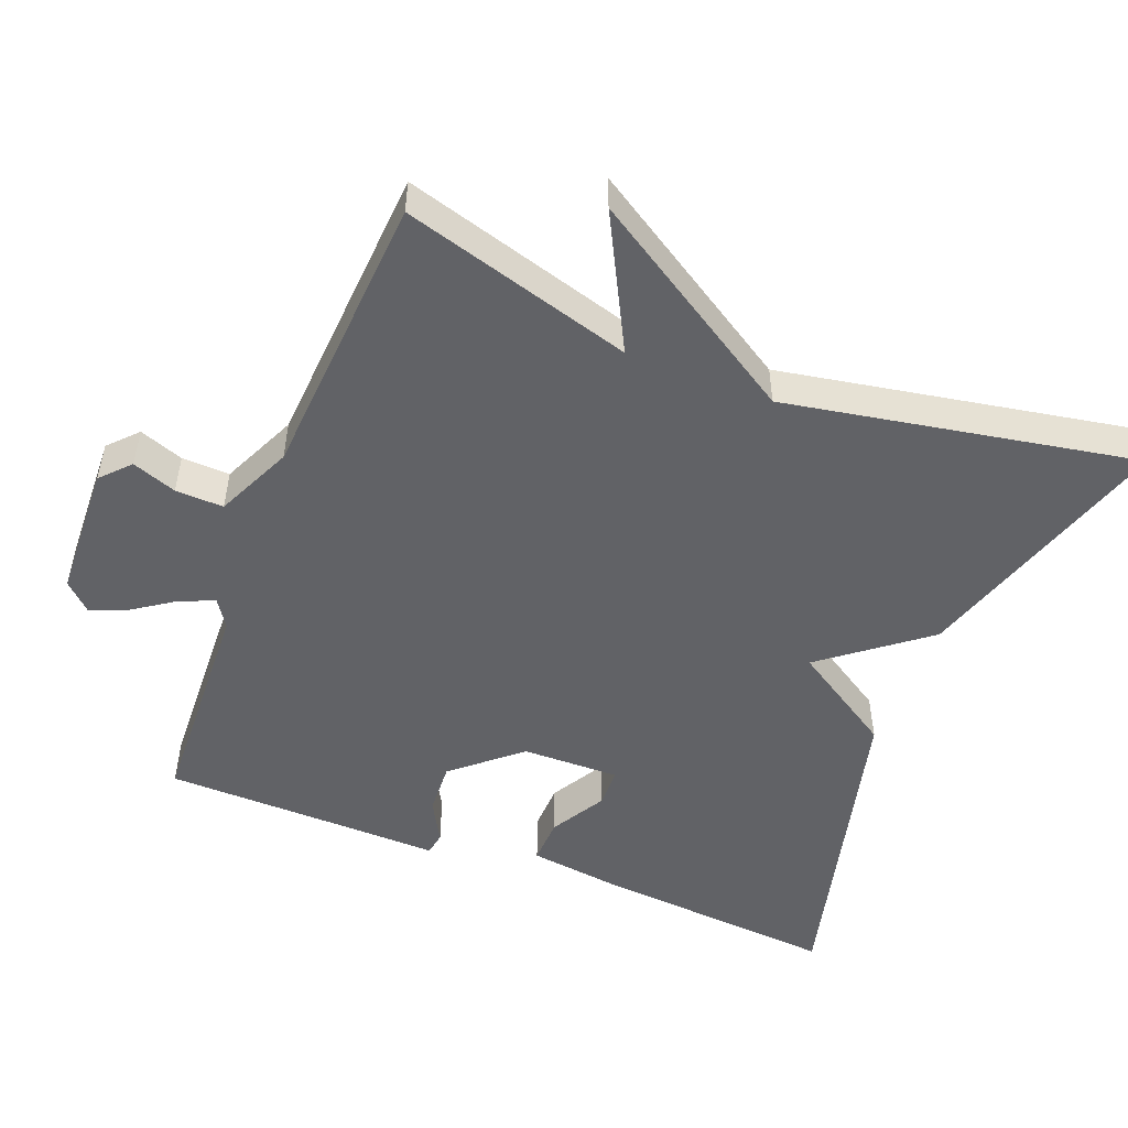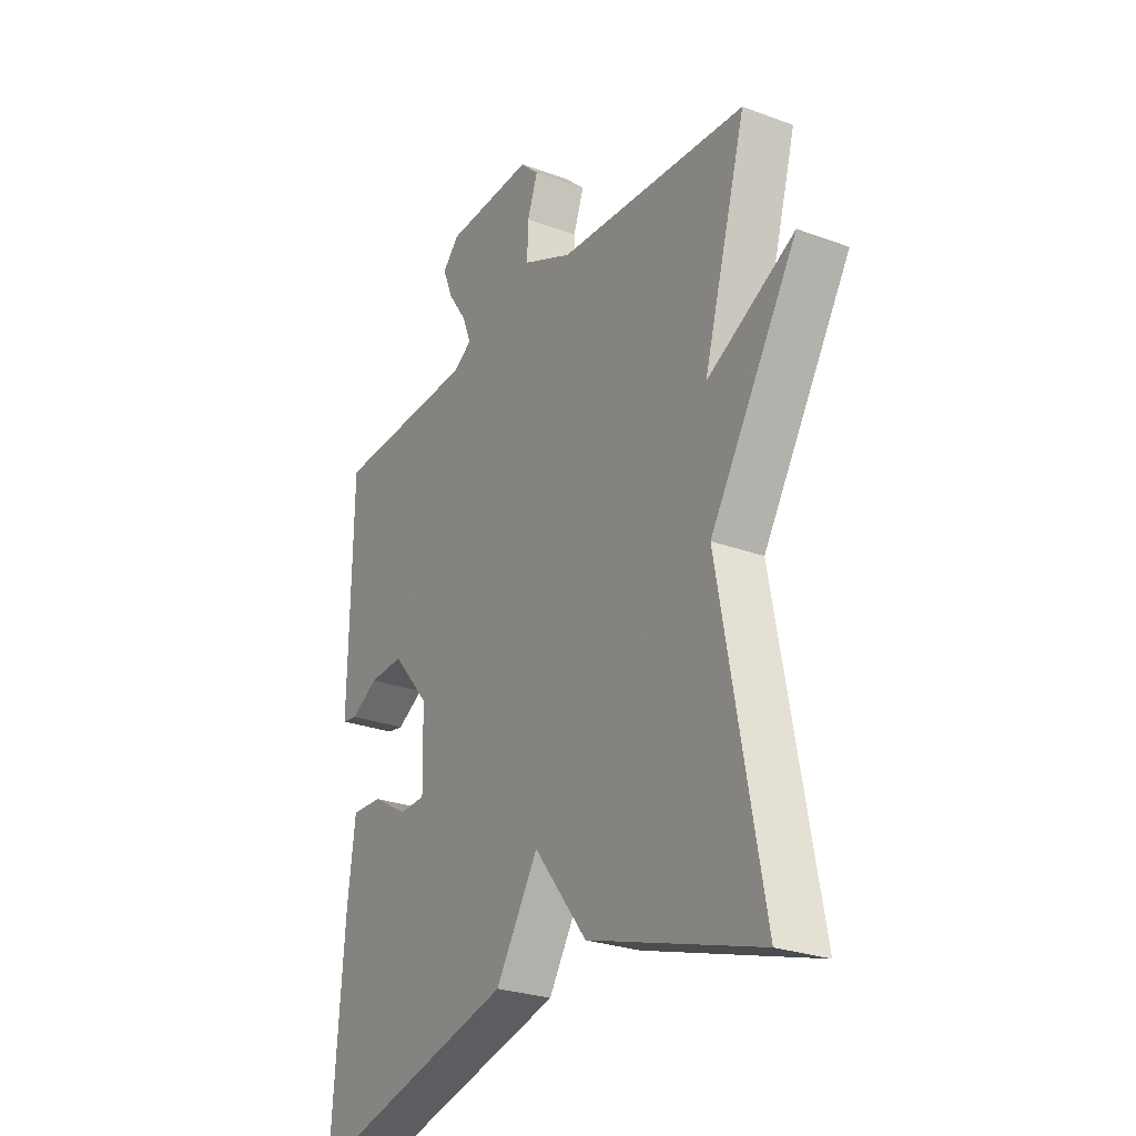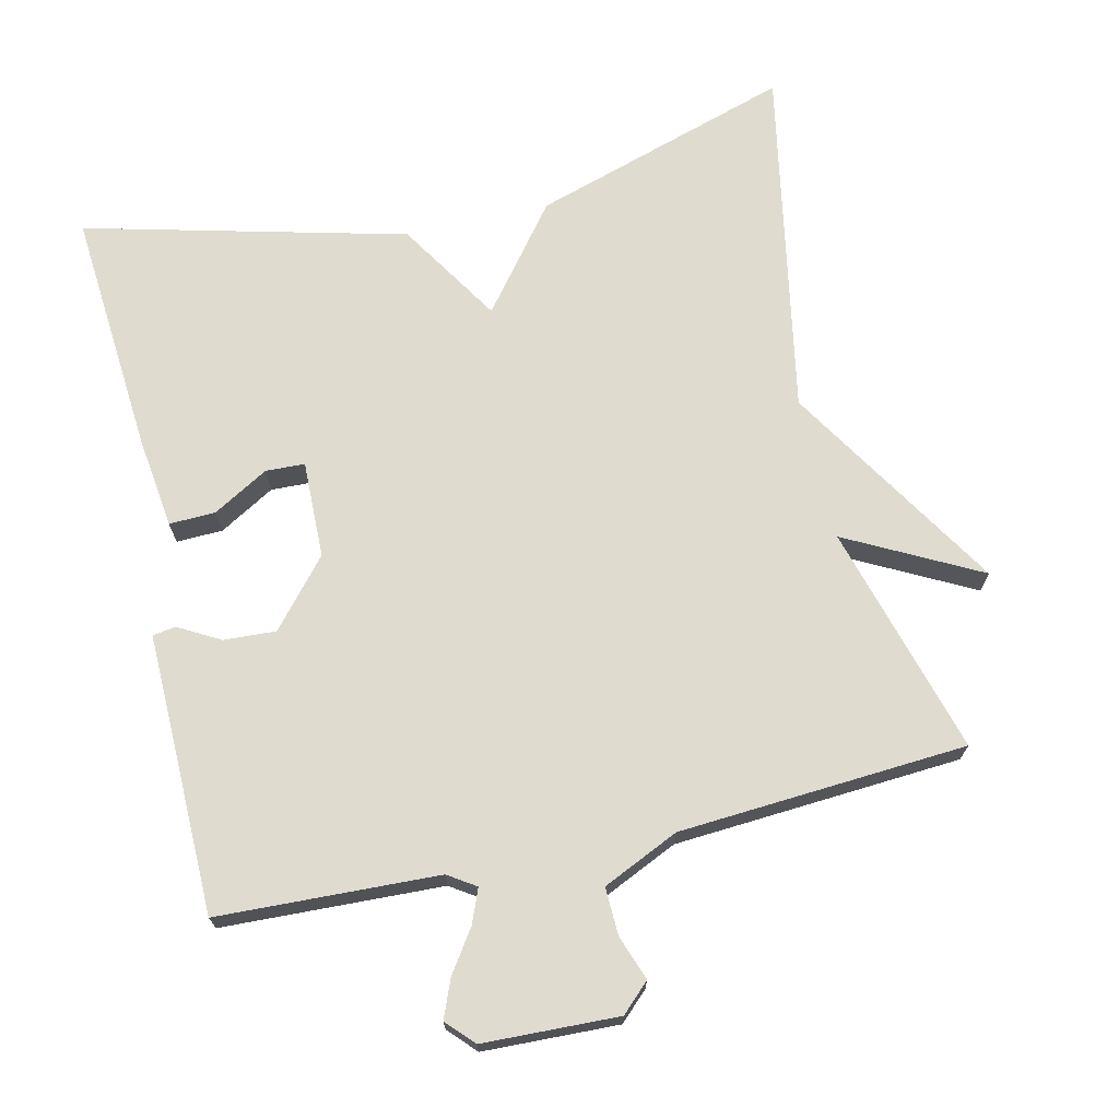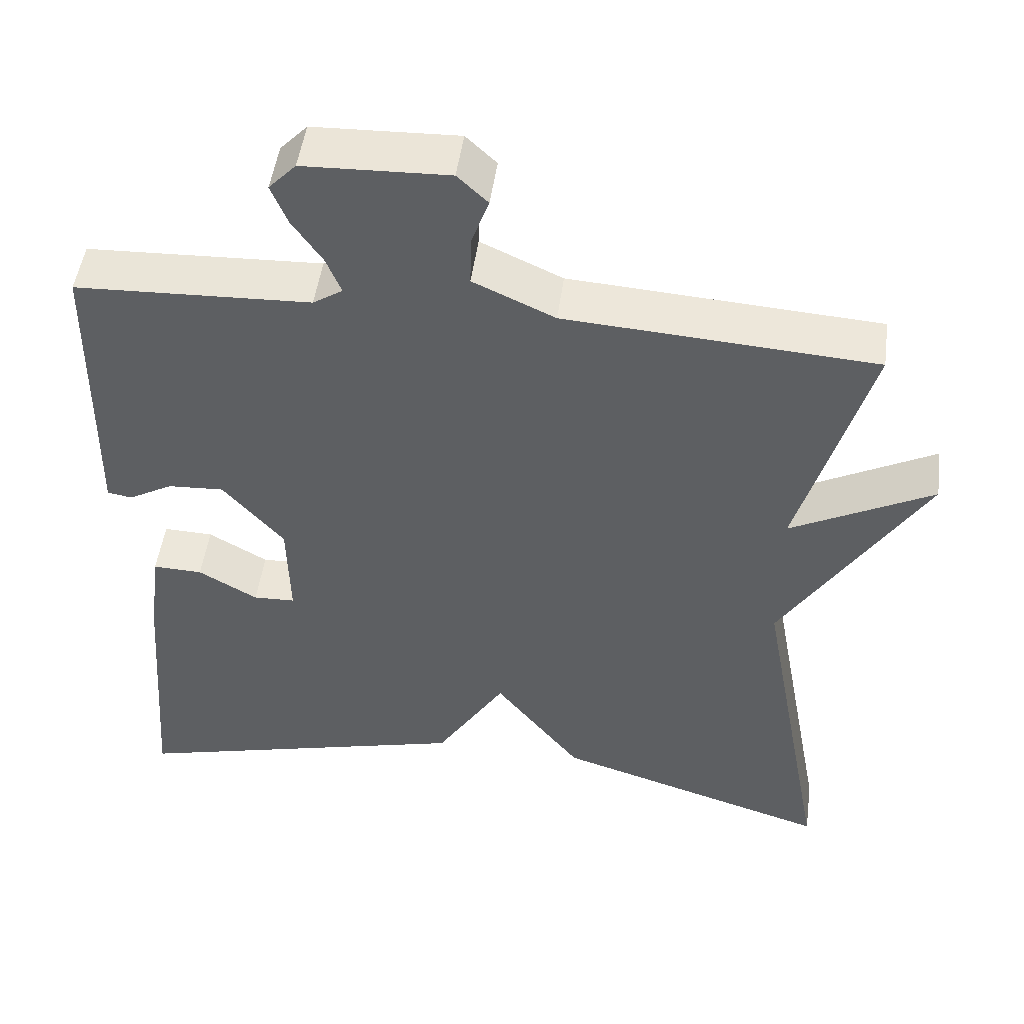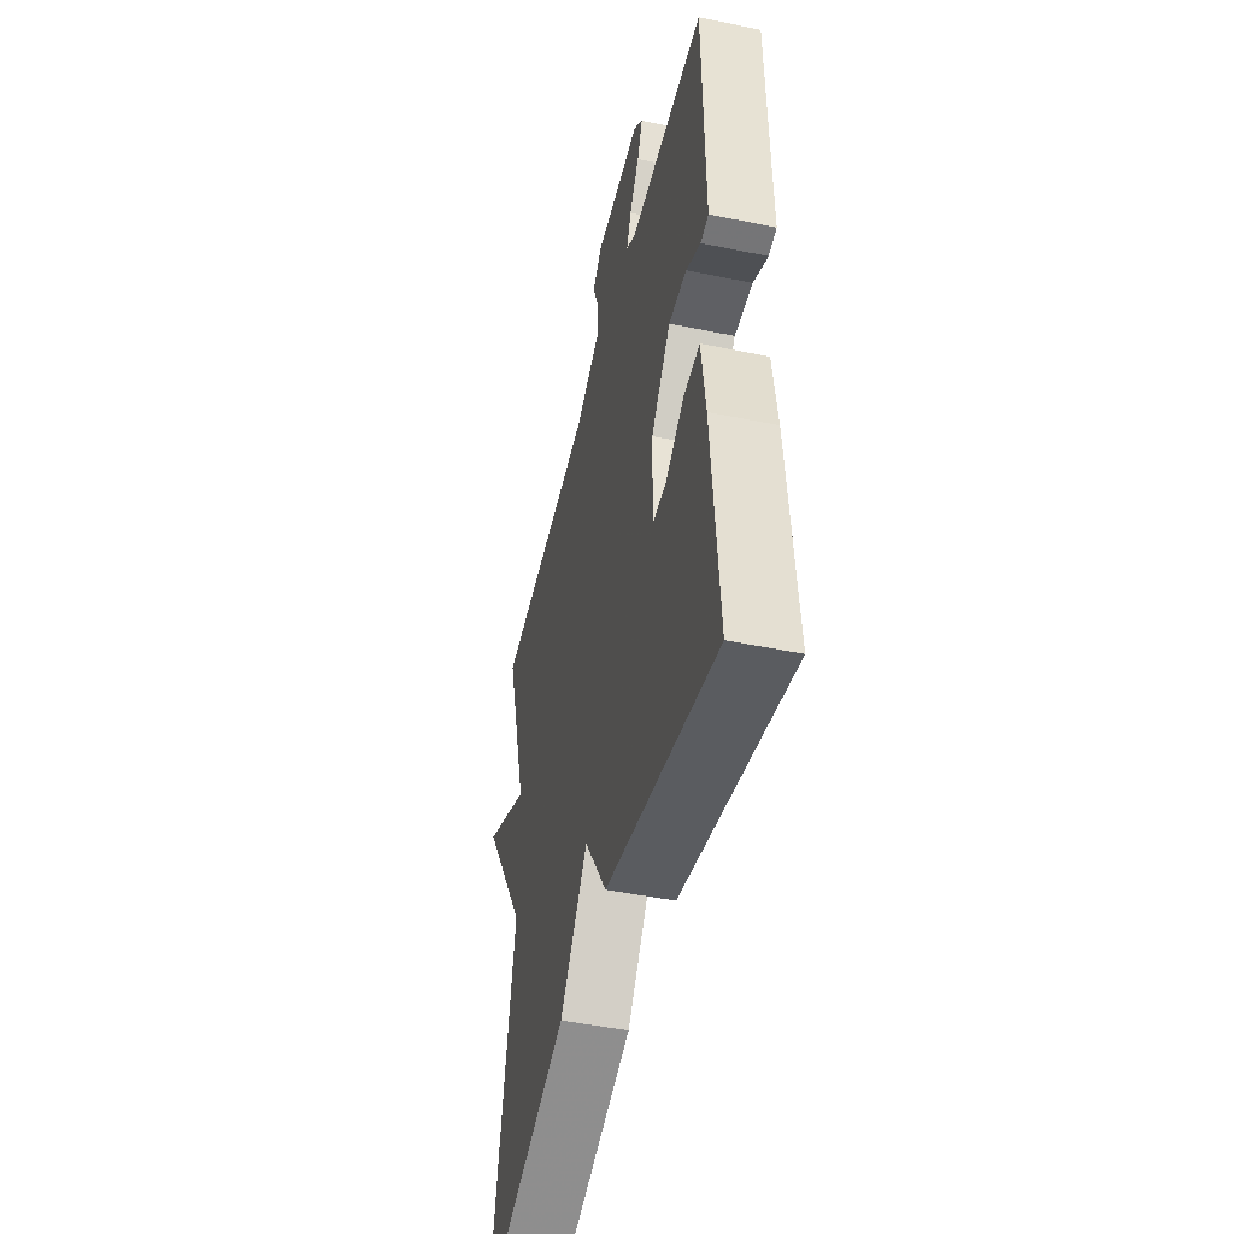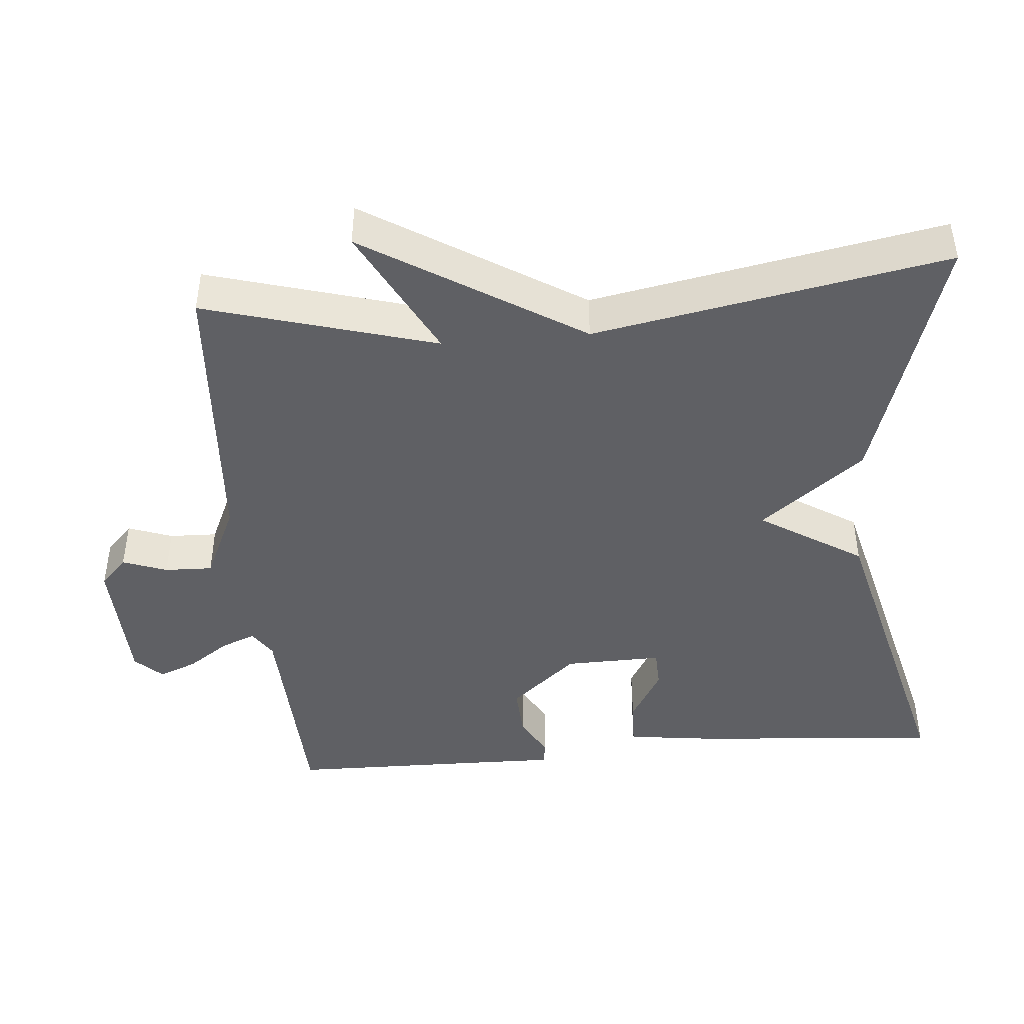
<metadata>
{"format":"obj","ext":"obj","renderer":"f3d","projection":"perspective","resolution":1024,"background":"white","views":[{"elev":-50.7,"azim":68.5,"up":"+Y"},{"elev":-26.7,"azim":59.9,"up":"+Z"},{"elev":70.4,"azim":-13.0,"up":"+Y"},{"elev":49.2,"azim":7.7,"up":"+Z"},{"elev":-47.7,"azim":-103.1,"up":"+Z"},{"elev":-44.3,"azim":94.9,"up":"+Y"}]}
</metadata>
<code>
v -0.5 0.07 0.5
v -0.197 0.07 0.513
v -0.159 0.07 0.538
v -0.178 0.07 0.585
v -0.217 0.07 0.642
v -0.238 0.07 0.694
v -0.203 0.07 0.731
v -0.017 0.07 0.738
v 0.022 0.07 0.701
v 0 0.07 0.64
v -0.002 0.07 0.574
v 0.103 0.07 0.526
v 0.5 0.07 0.5
v 0.41 0.07 0.183
v 0.593 0.07 0.279
v 0.41 0.07 -0.017
v 0.5 0.07 -0.5
v 0.142 0.07 -0.388
v 0.031 0.07 -0.246
v -0.058 0.07 -0.388
v -0.5 0.07 -0.5
v -0.474 0.07 -0.162
v -0.458 0.07 -0.036
v -0.394 0.07 -0.038
v -0.318 0.07 -0.082
v -0.264 0.07 -0.08
v -0.267 0.07 0.054
v -0.345 0.07 0.145
v -0.417 0.07 0.141
v -0.474 0.07 0.109
v -0.506 0.07 0.114
v -0.504 0.07 0.222
v -0.5 0 0.5
v -0.197 0 0.513
v -0.159 0 0.538
v -0.178 0 0.585
v -0.217 0 0.642
v -0.238 0 0.694
v -0.203 0 0.731
v -0.017 0 0.738
v 0.022 0 0.701
v 0 0 0.64
v -0.002 0 0.574
v 0.103 0 0.526
v 0.5 0 0.5
v 0.41 0 0.183
v 0.593 0 0.279
v 0.41 0 -0.017
v 0.5 0 -0.5
v 0.142 0 -0.388
v 0.031 0 -0.246
v -0.058 0 -0.388
v -0.5 0 -0.5
v -0.474 0 -0.162
v -0.458 0 -0.036
v -0.394 0 -0.038
v -0.318 0 -0.082
v -0.264 0 -0.08
v -0.267 0 0.054
v -0.345 0 0.145
v -0.417 0 0.141
v -0.474 0 0.109
v -0.506 0 0.114
v -0.504 0 0.222
f 29 30 31 32
f 32 1 2
f 29 32 2
f 28 29 2
f 27 28 2 3
f 26 27 3
f 23 24 25
f 22 23 25
f 21 22 25
f 20 21 25
f 19 20 25 26
f 16 17 18 19
f 14 15 16 19
f 19 26 3
f 14 19 3
f 13 14 3
f 12 13 3
f 8 9 10
f 7 8 10
f 6 7 10
f 5 6 10
f 4 5 10
f 4 10 11
f 3 4 11 12
f 64 63 62 61
f 34 33 64
f 34 64 61
f 34 61 60
f 35 34 60 59
f 35 59 58
f 57 56 55
f 57 55 54
f 57 54 53
f 57 53 52
f 58 57 52 51
f 51 50 49 48
f 51 48 47 46
f 35 58 51
f 35 51 46
f 35 46 45
f 35 45 44
f 42 41 40
f 42 40 39
f 42 39 38
f 42 38 37
f 42 37 36
f 43 42 36
f 44 43 36 35
f 1 33 34 2
f 2 34 35 3
f 3 35 36 4
f 4 36 37 5
f 5 37 38 6
f 6 38 39 7
f 7 39 40 8
f 8 40 41 9
f 9 41 42 10
f 10 42 43 11
f 11 43 44 12
f 12 44 45 13
f 13 45 46 14
f 14 46 47 15
f 15 47 48 16
f 16 48 49 17
f 17 49 50 18
f 18 50 51 19
f 19 51 52 20
f 20 52 53 21
f 21 53 54 22
f 22 54 55 23
f 23 55 56 24
f 24 56 57 25
f 25 57 58 26
f 26 58 59 27
f 27 59 60 28
f 28 60 61 29
f 29 61 62 30
f 30 62 63 31
f 31 63 64 32
f 32 64 33 1

</code>
